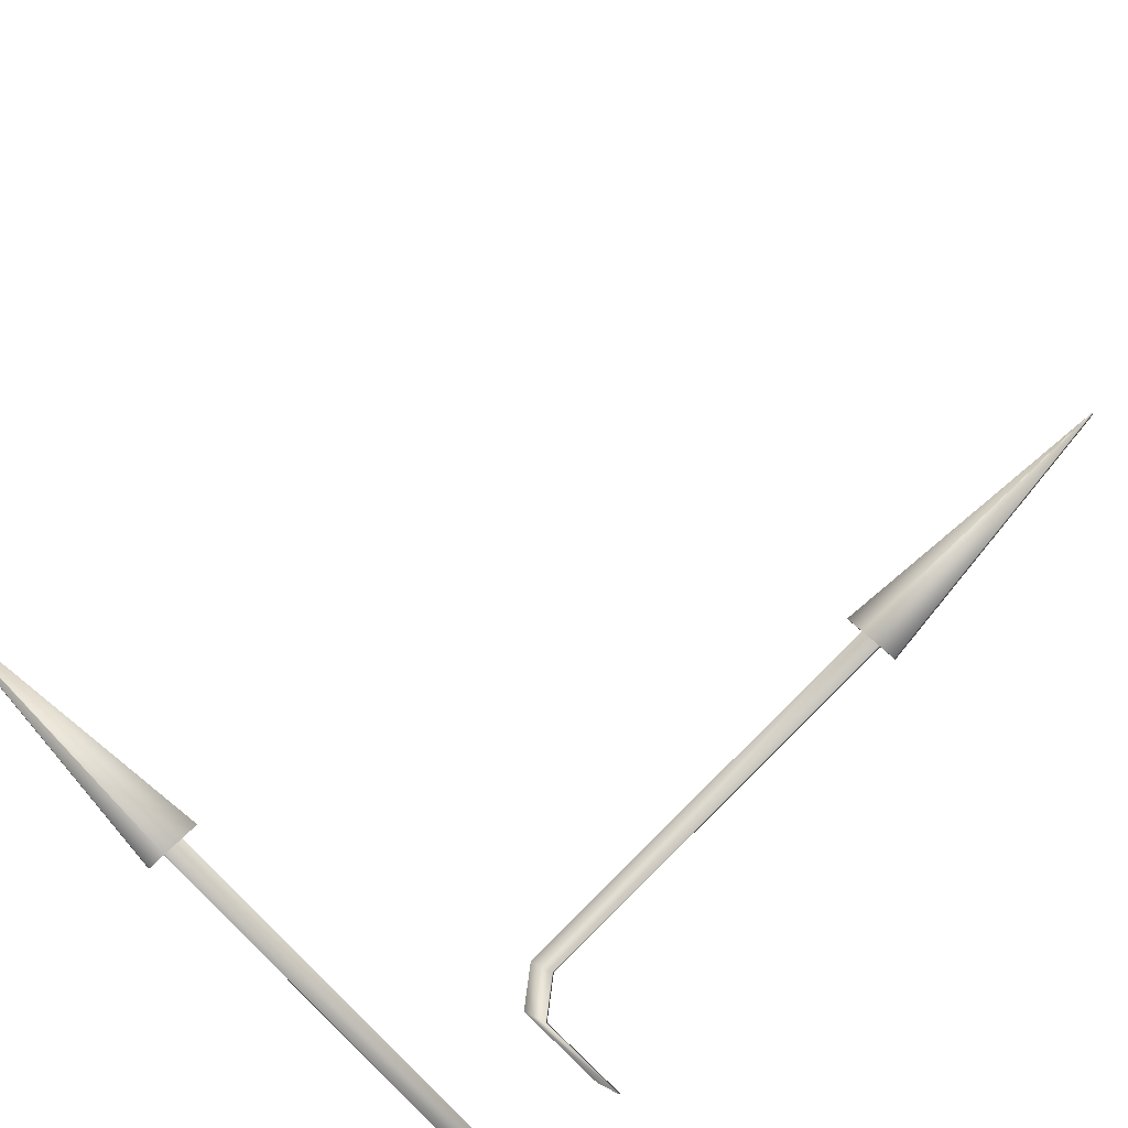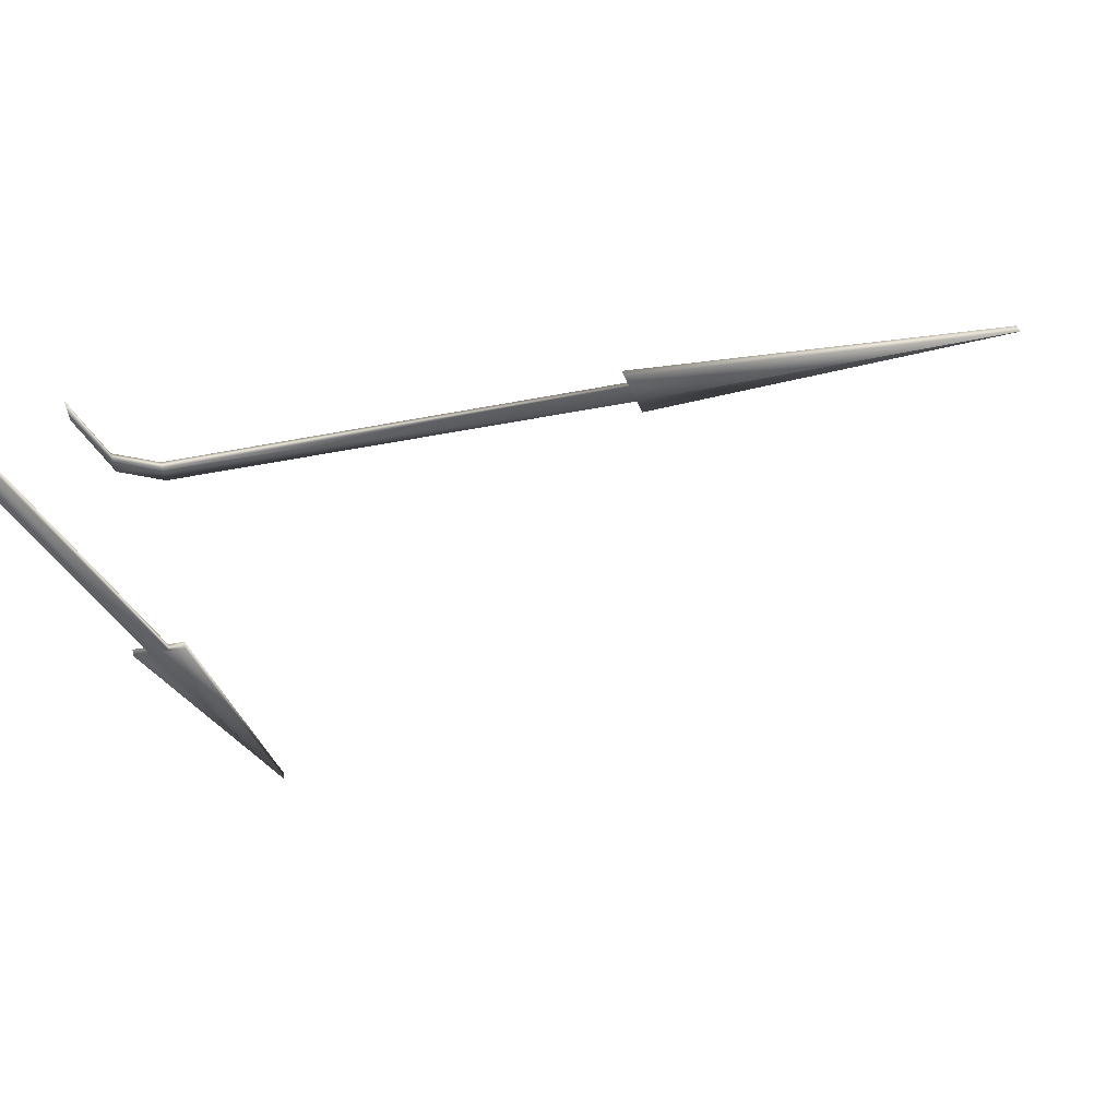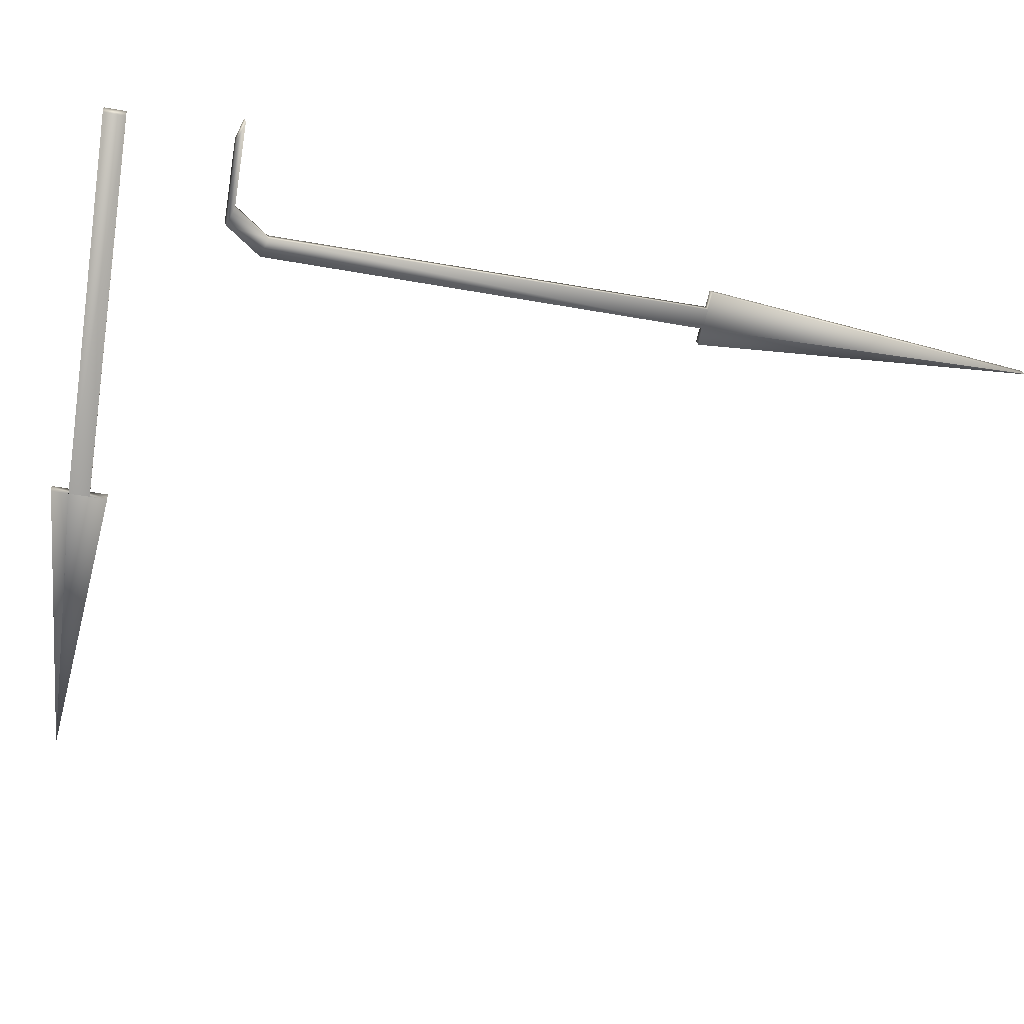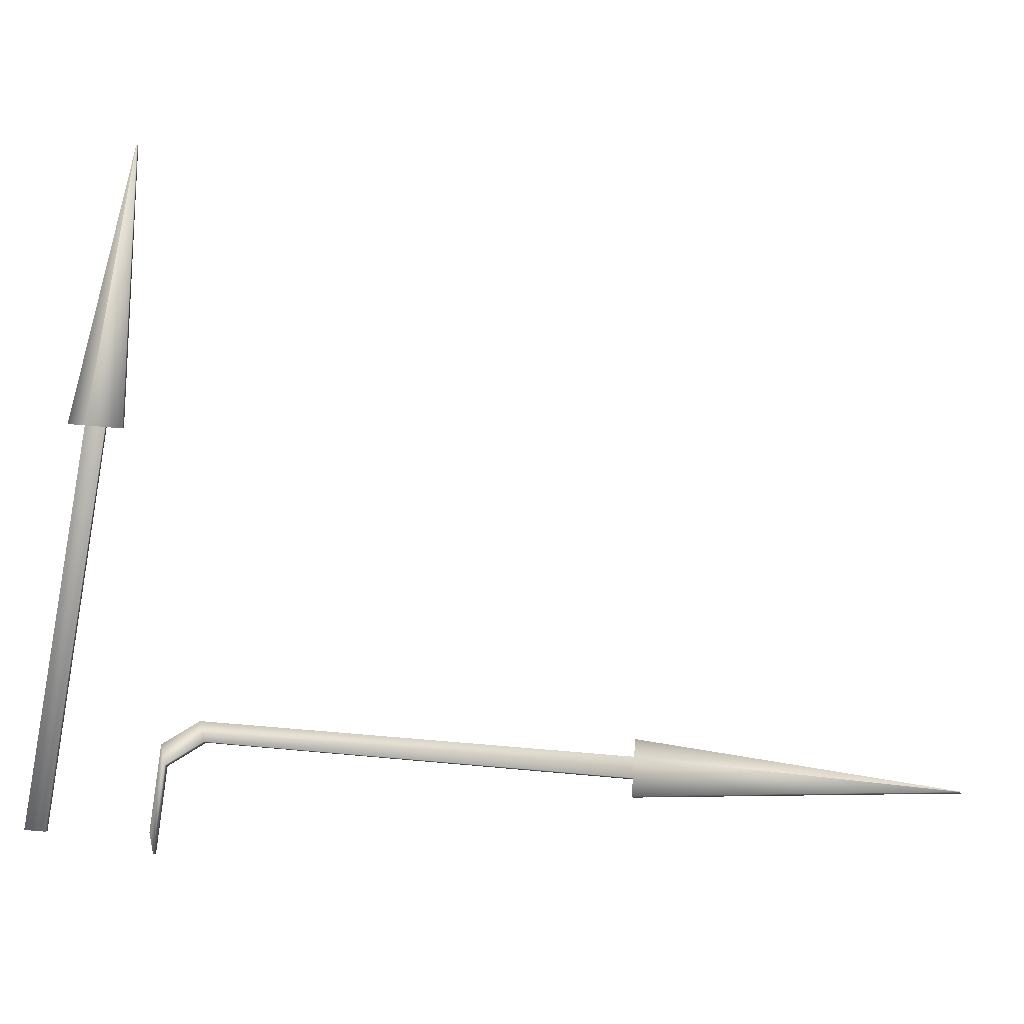
<metadata>
{"format":"obj","ext":"obj","renderer":"f3d","projection":"perspective","resolution":1024,"background":"white","views":[{"elev":66.1,"azim":44.4,"up":"+Y"},{"elev":-29.4,"azim":107.3,"up":"+Y"},{"elev":-57.2,"azim":79.7,"up":"+Y"},{"elev":72.9,"azim":94.9,"up":"+Y"}]}
</metadata>
<code>
o Plane.003_Plane.012
v -26.44 0.3736 0.3199
v -0.7274 0.3736 0.3199
v -26.44 0.3736 -0.9741
v -0.7274 0.3736 -0.9741
v -46.08 0.3736 -0.3247
v -46.08 0.3736 -0.3363
v -26.44 0.3736 1.41
v -46.08 0.3736 -0.315
v -26.44 0.3736 -2.078
v -46.08 0.3736 -0.3462
v -26.57 0.003625 0.3024
v -0.8567 0.003625 0.3024
v -26.57 0.003625 -0.9917
v -0.8567 0.003625 -0.9917
v -46.21 0.003625 -0.3423
v -46.21 0.003625 -0.3538
v -26.57 0.003625 1.392
v -46.21 0.003625 -0.3325
v -26.57 0.003625 -2.095
v -46.21 0.003625 -0.3637
f 1 2 4 3
f 1 3 9 10 6 5 8 7
f 11 13 14 12
f 11 17 18 15 16 20 19 13
f 1 11 12 2
f 2 12 14 4
f 4 14 13 3
f 6 16 15 5
f 8 18 17 7
f 5 15 18 8
f 7 17 11 1
f 9 19 20 10
f 3 13 19 9
f 10 20 16 6
o Plane.005_Plane.011
v -8.261 0.3736 -35.71
v -8.201 0.3736 -9.314
v -6.967 0.3736 -35.73
v -6.962 0.3736 -9.686
v -7.816 0.3736 -55.36
v -7.804 0.3736 -55.36
v -9.351 0.3736 -35.7
v -7.825 0.3736 -55.36
v -5.864 0.3736 -35.74
v -7.794 0.3736 -55.36
v -8.245 0.003625 -35.84
v -8.222 0.003625 -9.443
v -6.951 0.003625 -35.86
v -6.982 0.003625 -9.815
v -7.799 0.003625 -55.49
v -7.788 0.003625 -55.49
v -9.335 0.003625 -35.83
v -7.809 0.003625 -55.49
v -5.848 0.003625 -35.87
v -7.778 0.003625 -55.49
v -6.573 0.3736 -7.156
v -5.334 0.3736 -7.528
v -6.593 0.003625 -7.285
v -5.354 0.003625 -7.657
v -0.007606 0.003625 -7.657
v -1.247 0.003625 -7.285
v 0.01278 0.3736 -7.528
v -1.227 0.3736 -7.156
f 21 22 24 23
f 21 23 29 30 26 25 28 27
f 31 33 34 32
f 31 37 38 35 36 40 39 33
f 21 31 32 22
f 22 41 42 24
f 24 34 33 23
f 26 36 35 25
f 28 38 37 27
f 25 35 38 28
f 27 37 31 21
f 29 39 40 30
f 23 33 39 29
f 30 40 36 26
f 42 47 45 44
f 34 44 43 32
f 24 42 44 34
f 32 43 41 22
f 41 48 47 42
f 47 48 46 45
f 43 46 48 41
f 44 45 46 43

</code>
